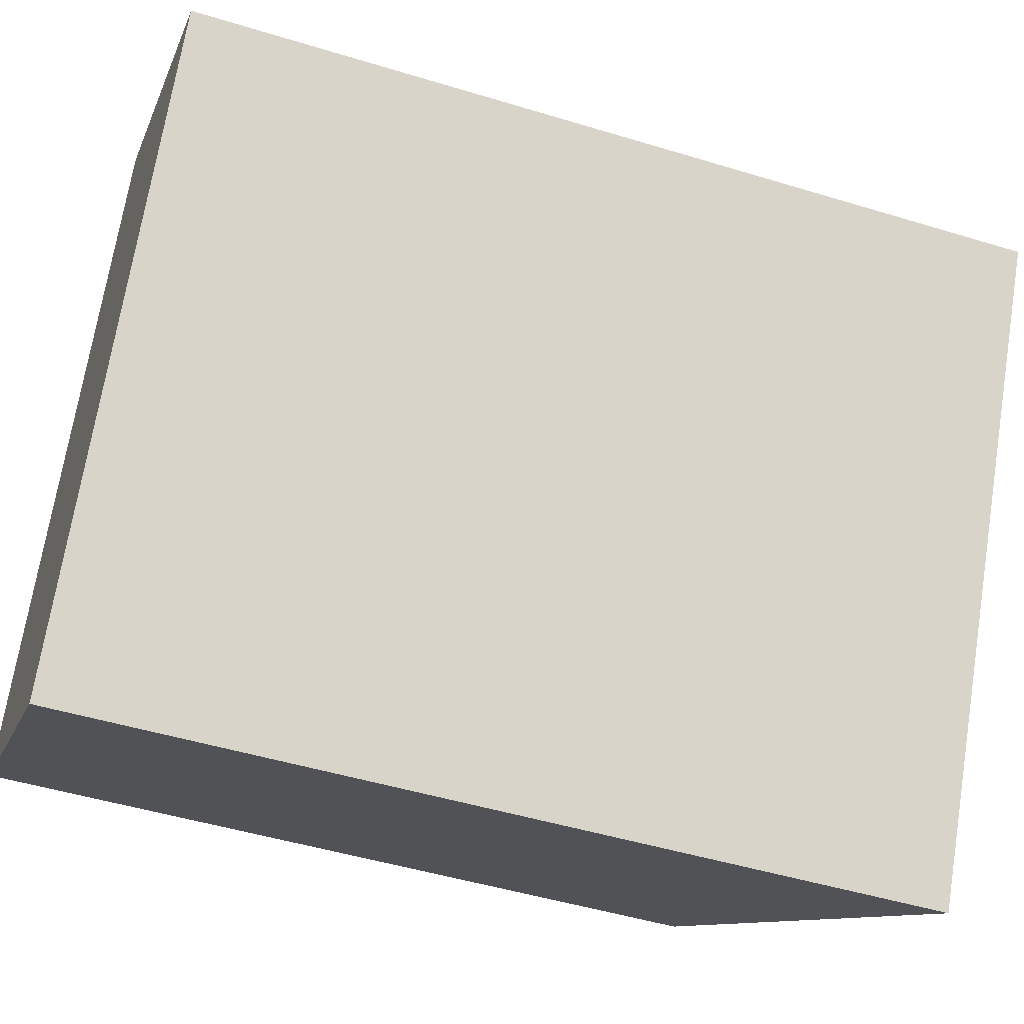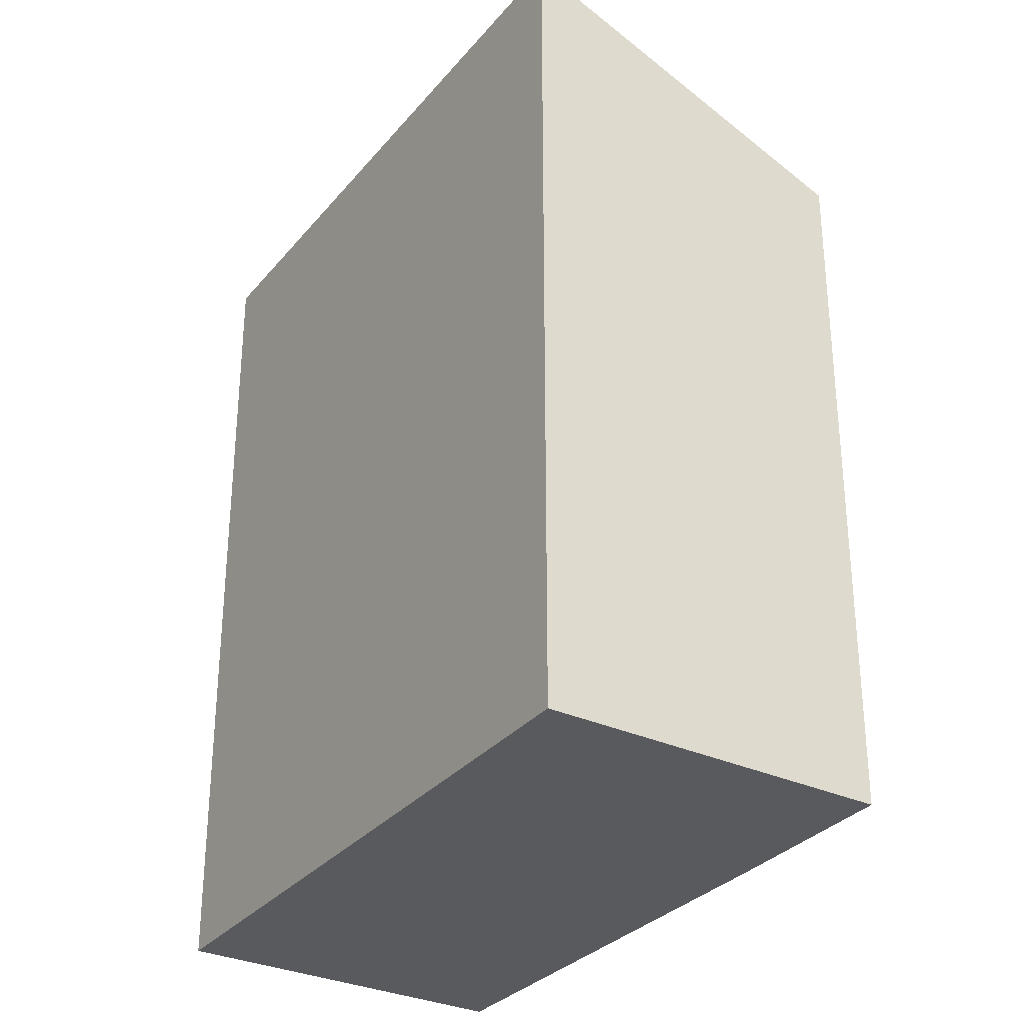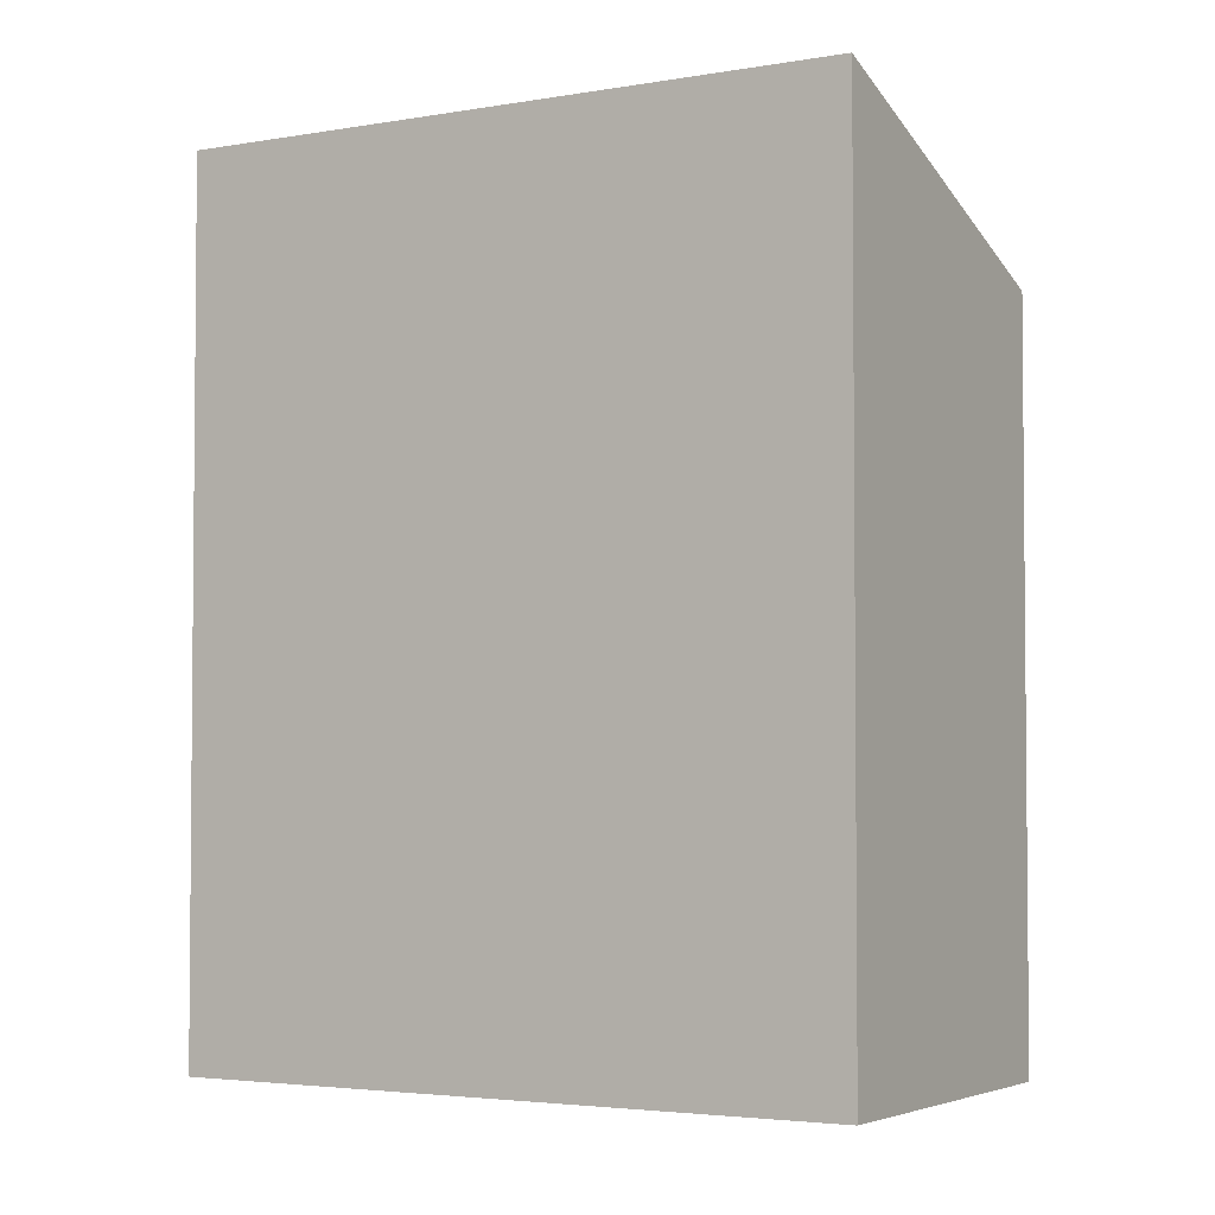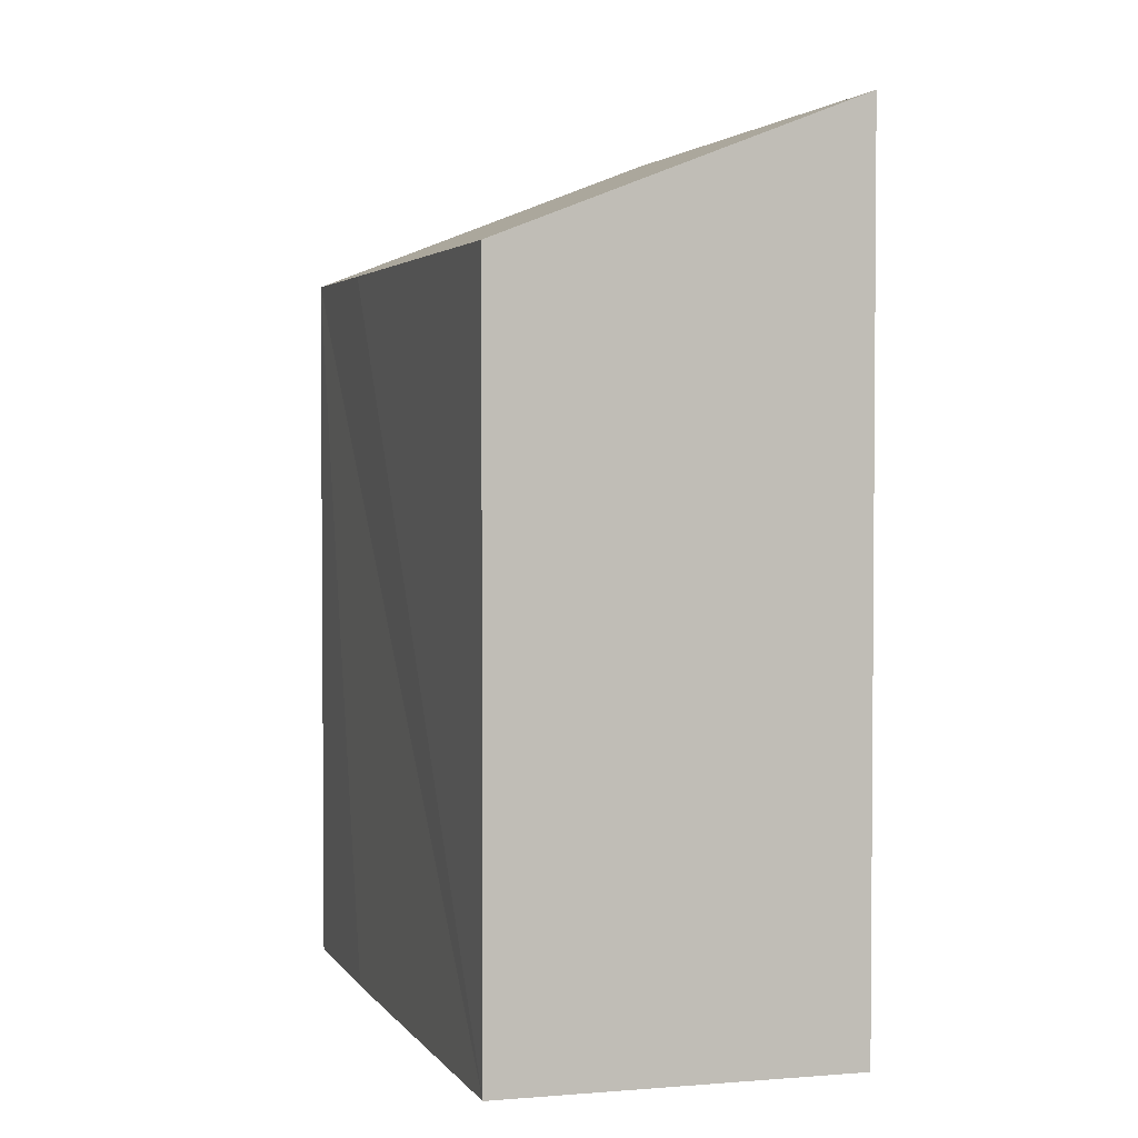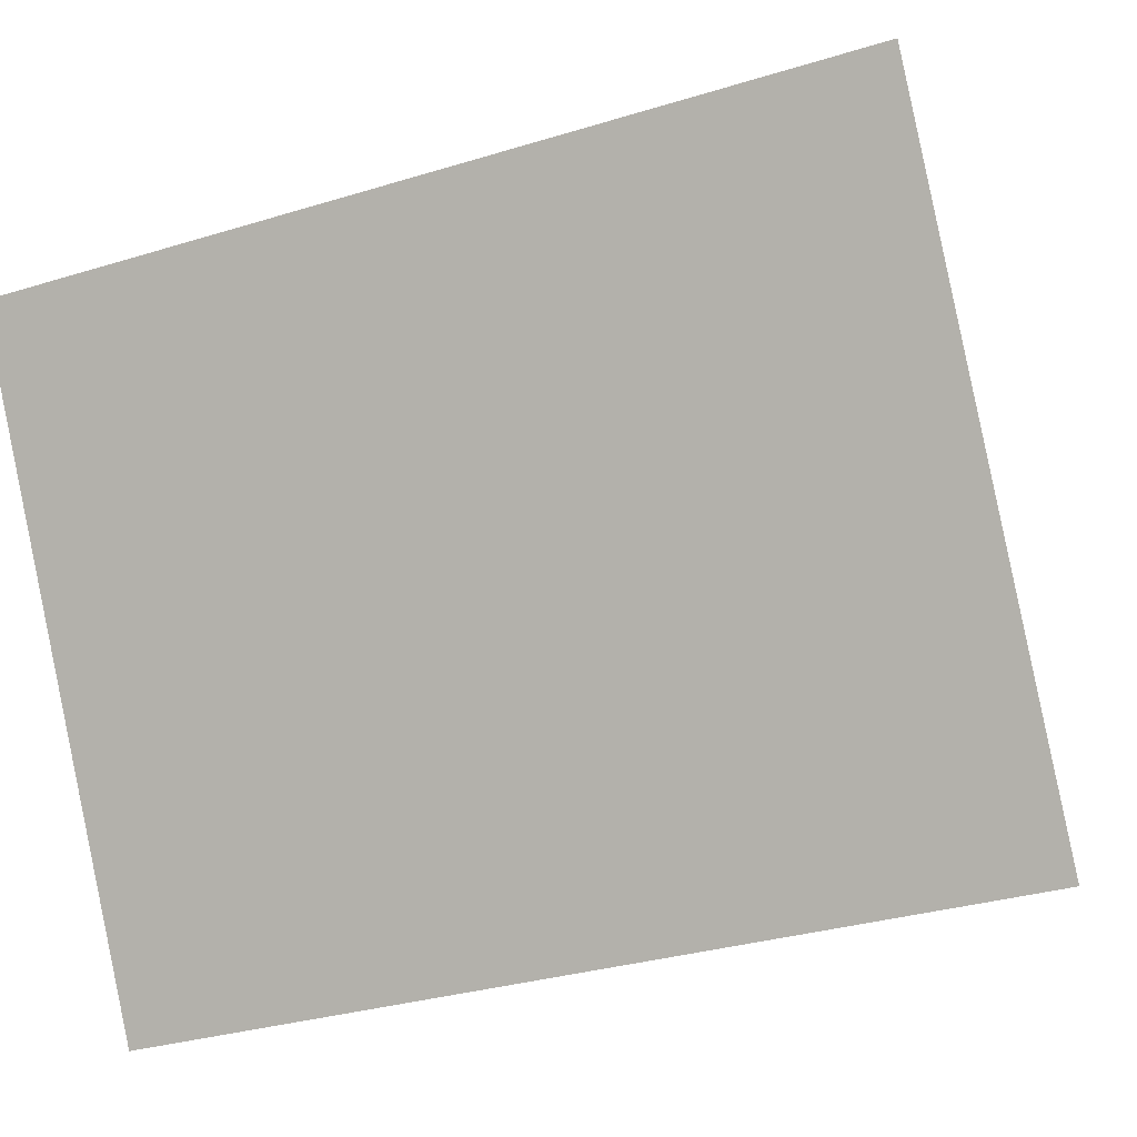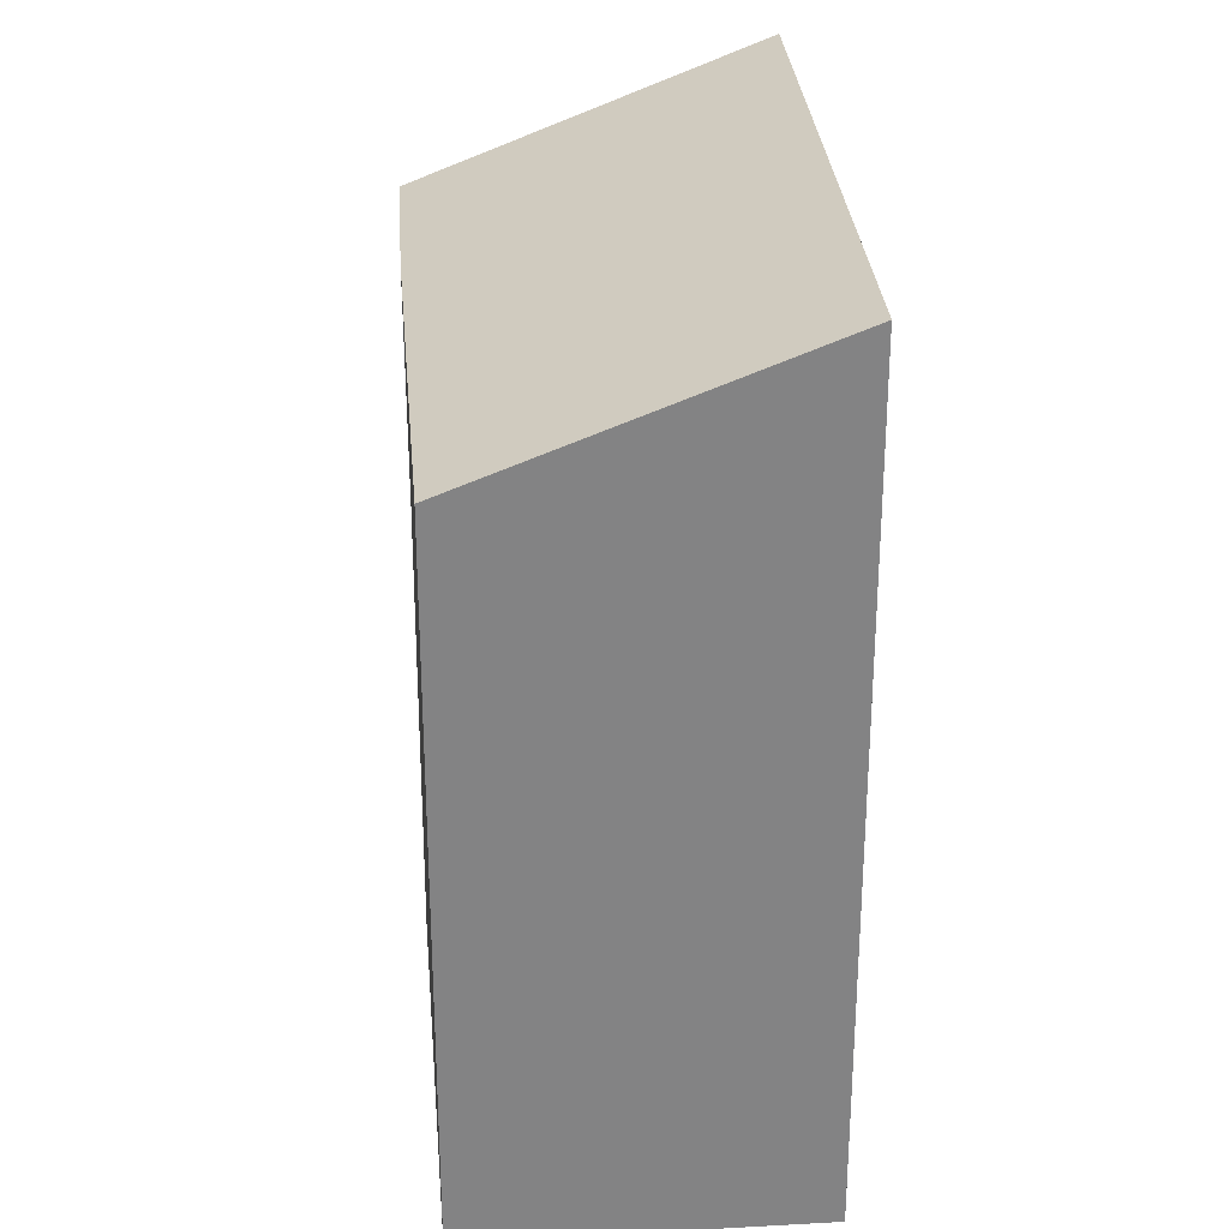
<metadata>
{"format":"obj","ext":"obj","renderer":"f3d","projection":"perspective","resolution":1024,"background":"white","views":[{"elev":-47.8,"azim":71.0,"up":"+Z"},{"elev":-31.3,"azim":177.1,"up":"+Y"},{"elev":-3.4,"azim":150.8,"up":"+Y"},{"elev":3.0,"azim":13.5,"up":"+Y"},{"elev":-30.7,"azim":114.1,"up":"+Z"},{"elev":29.2,"azim":25.4,"up":"+Y"}]}
</metadata>
<code>
v  2.728 7.506 -1.608
v  2.98 6.314 5.12
v  5.651 7.506 3.575
v  0.855 6.285 1.506
v  0 6.283 3.847e-16
v  5.651 -2.189e-16 3.575
v  2.98 -3.135e-16 5.12
v  2.728 9.846e-17 -1.608
v  0 0 0
v  0.855 -9.222e-17 1.506
g defaultobject
f 1 2 3
f 2 1 4
f 4 1 5
f 2 6 3
f 6 2 7
f 6 1 3
f 1 6 8
f 8 5 1
f 5 8 9
f 4 7 2
f 7 4 5
f 7 5 10
f 10 5 9
f 7 8 6
f 8 7 10
f 8 10 9

</code>
